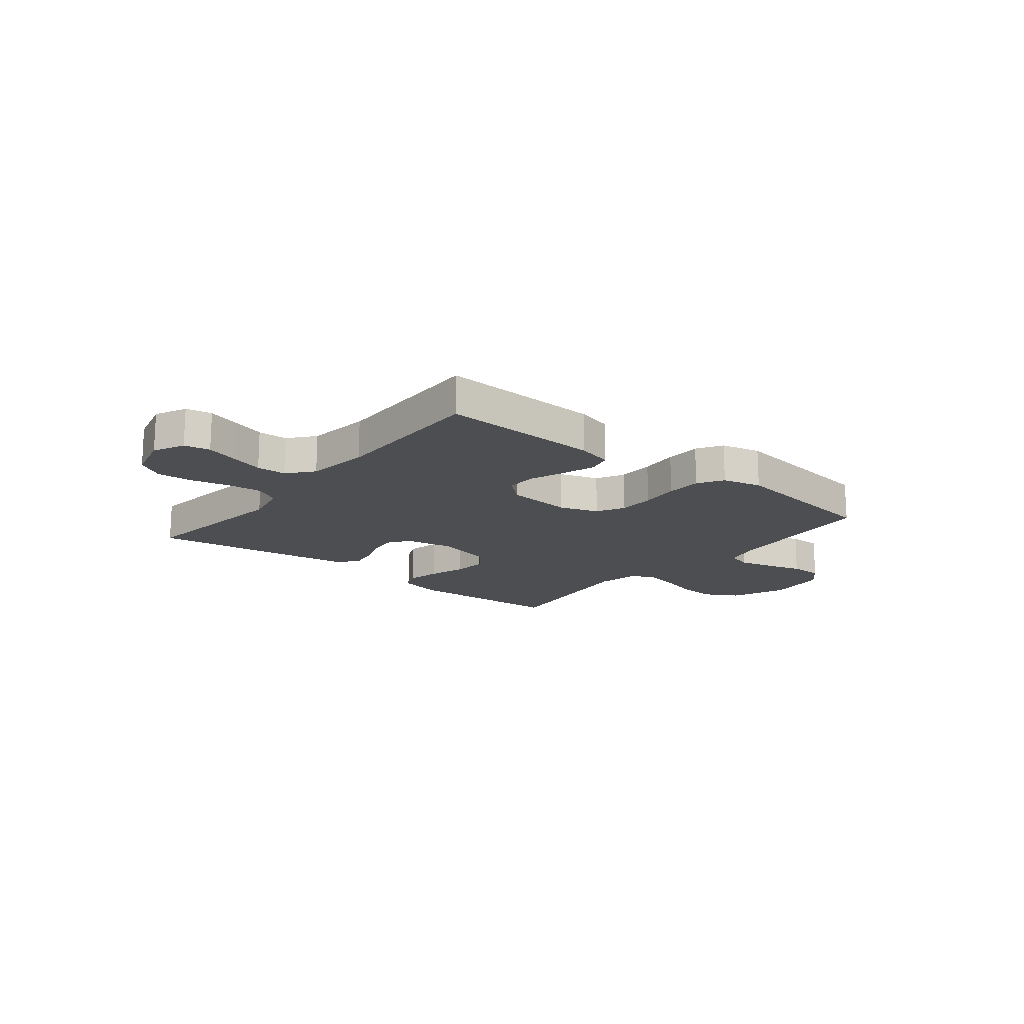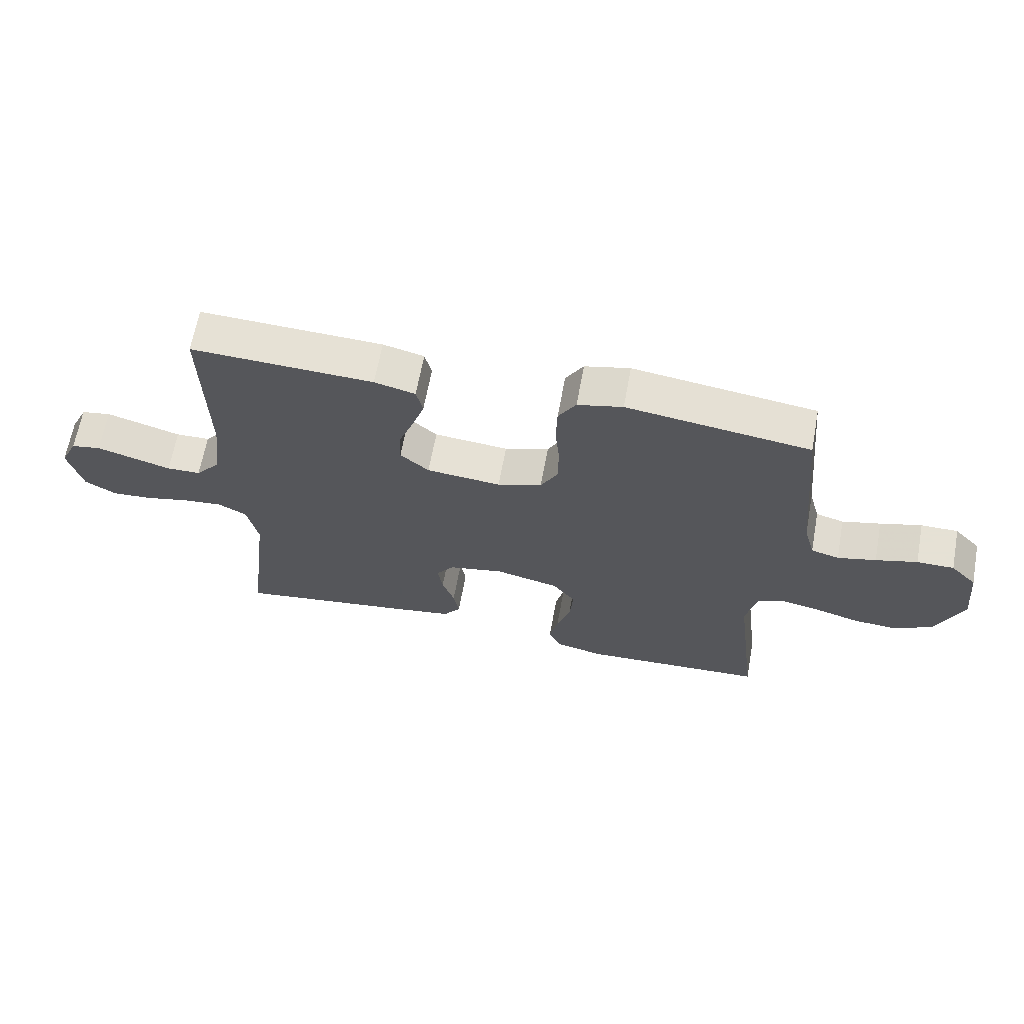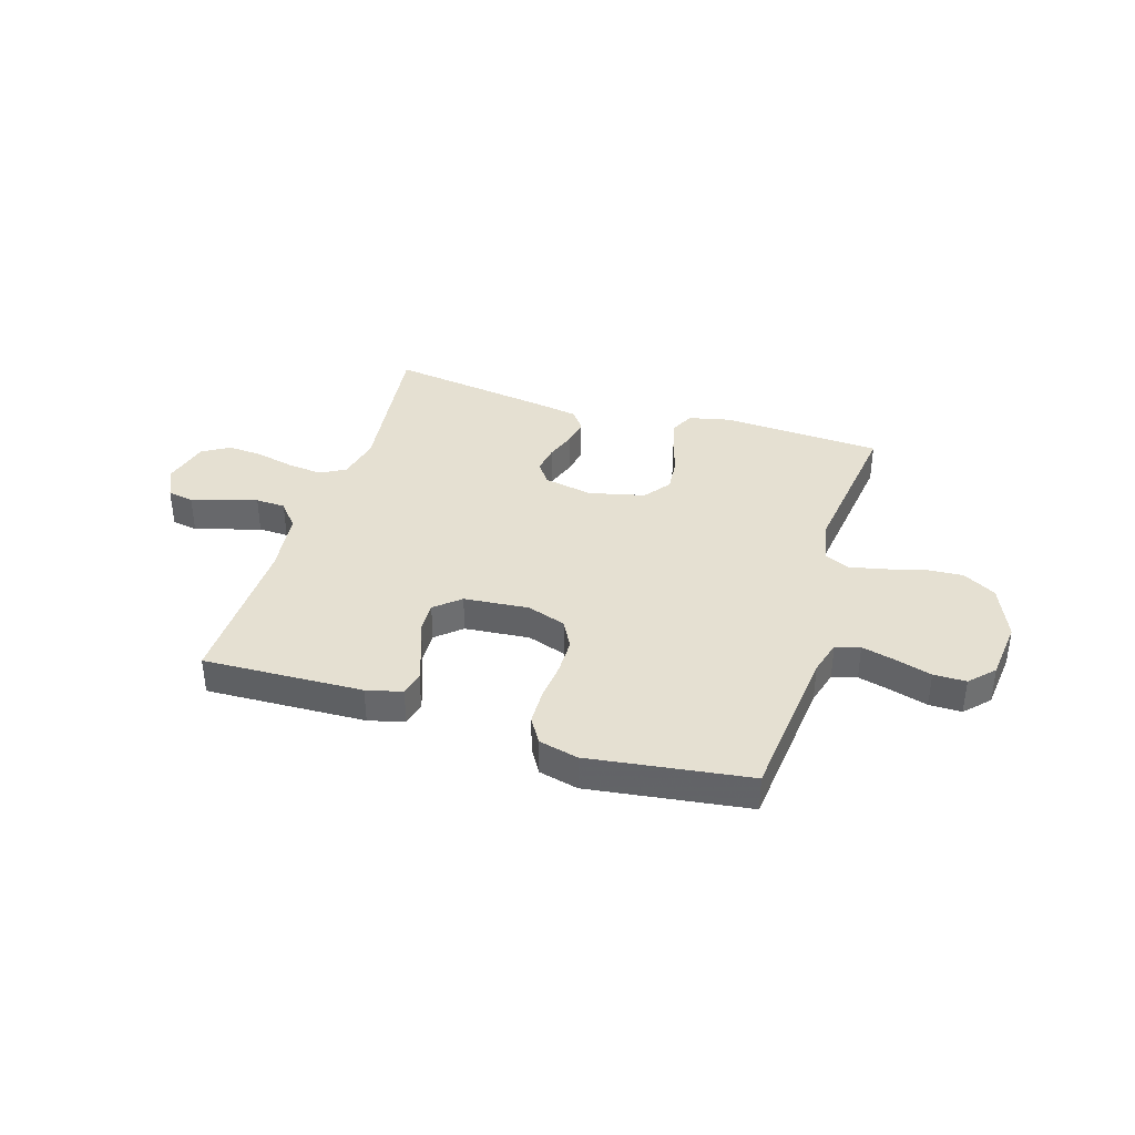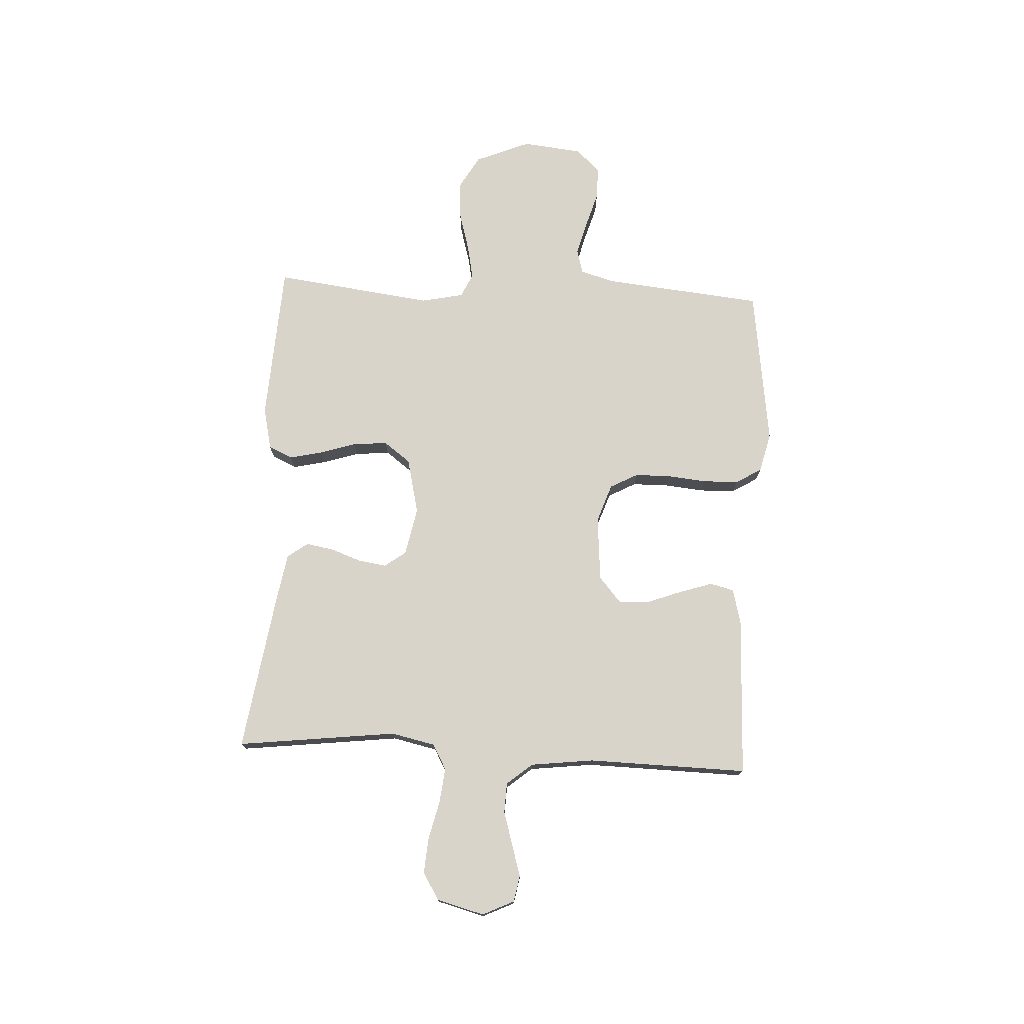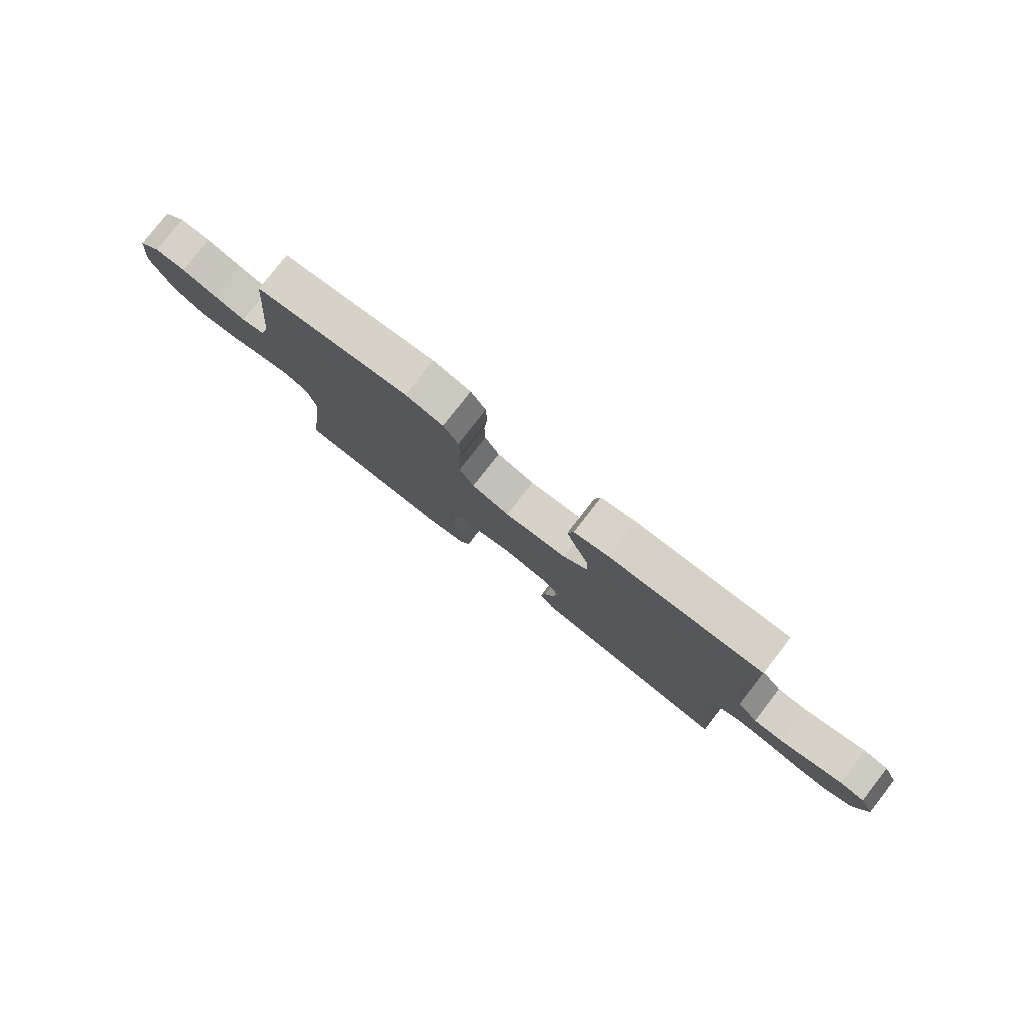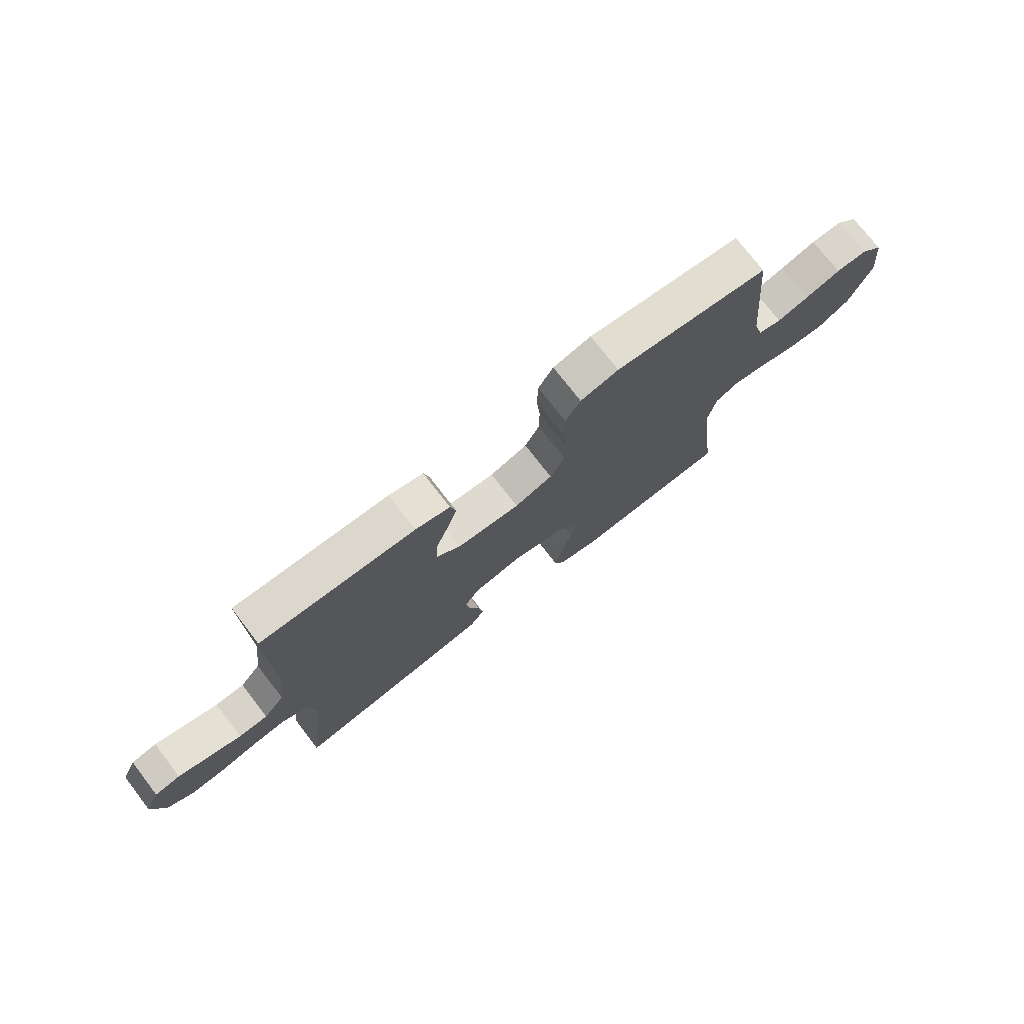
<metadata>
{"format":"obj","ext":"obj","renderer":"f3d","projection":"perspective","resolution":1024,"background":"white","views":[{"elev":-16.6,"azim":-38.9,"up":"+Y"},{"elev":64.9,"azim":10.4,"up":"+Z"},{"elev":37.6,"azim":17.3,"up":"+Y"},{"elev":75.0,"azim":-86.9,"up":"+Y"},{"elev":79.2,"azim":-142.1,"up":"+Z"},{"elev":74.5,"azim":-37.7,"up":"+Z"}]}
</metadata>
<code>
v 0.5 0.07 -0.5
v 0.2 0.07 -0.516
v 0.12 0.07 -0.498
v 0.1 0.07 -0.453
v 0.114 0.07 -0.391
v 0.136 0.07 -0.323
v 0.142 0.07 -0.258
v 0.105 0.07 -0.208
v 0 0.07 -0.183
v -0.091 0.07 -0.201
v -0.12 0.07 -0.241
v -0.112 0.07 -0.294
v -0.092 0.07 -0.351
v -0.083 0.07 -0.403
v -0.111 0.07 -0.441
v -0.2 0.07 -0.456
v -0.5 0.07 -0.5
v -0.463 0.07 -0.2
v -0.481 0.07 -0.117
v -0.528 0.07 -0.091
v -0.593 0.07 -0.098
v -0.665 0.07 -0.115
v -0.732 0.07 -0.12
v -0.783 0.07 -0.089
v -0.806 0.07 0
v -0.778 0.07 0.059
v -0.729 0.07 0.068
v -0.669 0.07 0.05
v -0.606 0.07 0.031
v -0.55 0.07 0.033
v -0.51 0.07 0.081
v -0.495 0.07 0.2
v -0.5 0.07 0.5
v -0.2 0.07 0.489
v -0.133 0.07 0.472
v -0.122 0.07 0.427
v -0.142 0.07 0.366
v -0.167 0.07 0.3
v -0.169 0.07 0.242
v -0.122 0.07 0.201
v 0 0.07 0.19
v 0.073 0.07 0.215
v 0.101 0.07 0.267
v 0.102 0.07 0.335
v 0.095 0.07 0.408
v 0.097 0.07 0.475
v 0.126 0.07 0.523
v 0.2 0.07 0.541
v 0.5 0.07 0.5
v 0.529 0.07 0.2
v 0.547 0.07 0.135
v 0.593 0.07 0.122
v 0.656 0.07 0.138
v 0.724 0.07 0.158
v 0.785 0.07 0.158
v 0.828 0.07 0.113
v 0.84 0.07 0
v 0.797 0.07 -0.103
v 0.734 0.07 -0.139
v 0.662 0.07 -0.134
v 0.589 0.07 -0.113
v 0.525 0.07 -0.1
v 0.48 0.07 -0.121
v 0.463 0.07 -0.2
v 0.5 0 -0.5
v 0.2 0 -0.516
v 0.12 0 -0.498
v 0.1 0 -0.453
v 0.114 0 -0.391
v 0.136 0 -0.323
v 0.142 0 -0.258
v 0.105 0 -0.208
v 0 0 -0.183
v -0.091 0 -0.201
v -0.12 0 -0.241
v -0.112 0 -0.294
v -0.092 0 -0.351
v -0.083 0 -0.403
v -0.111 0 -0.441
v -0.2 0 -0.456
v -0.5 0 -0.5
v -0.463 0 -0.2
v -0.481 0 -0.117
v -0.528 0 -0.091
v -0.593 0 -0.098
v -0.665 0 -0.115
v -0.732 0 -0.12
v -0.783 0 -0.089
v -0.806 0 0
v -0.778 0 0.059
v -0.729 0 0.068
v -0.669 0 0.05
v -0.606 0 0.031
v -0.55 0 0.033
v -0.51 0 0.081
v -0.495 0 0.2
v -0.5 0 0.5
v -0.2 0 0.489
v -0.133 0 0.472
v -0.122 0 0.427
v -0.142 0 0.366
v -0.167 0 0.3
v -0.169 0 0.242
v -0.122 0 0.201
v 0 0 0.19
v 0.073 0 0.215
v 0.101 0 0.267
v 0.102 0 0.335
v 0.095 0 0.408
v 0.097 0 0.475
v 0.126 0 0.523
v 0.2 0 0.541
v 0.5 0 0.5
v 0.529 0 0.2
v 0.547 0 0.135
v 0.593 0 0.122
v 0.656 0 0.138
v 0.724 0 0.158
v 0.785 0 0.158
v 0.828 0 0.113
v 0.84 0 0
v 0.797 0 -0.103
v 0.734 0 -0.139
v 0.662 0 -0.134
v 0.589 0 -0.113
v 0.525 0 -0.1
v 0.48 0 -0.121
v 0.463 0 -0.2
f 59 60 61
f 58 59 61
f 57 58 61
f 56 57 61
f 55 56 61
f 54 55 61
f 53 54 61
f 52 53 61 62
f 51 52 62 63
f 48 49 50
f 47 48 50
f 46 47 50
f 45 46 50
f 44 45 50
f 50 51 63
f 44 50 63
f 43 44 63
f 36 37 38
f 35 36 38
f 34 35 38
f 33 34 38
f 32 33 38
f 31 32 38 39
f 30 31 39 40
f 27 28 29
f 26 27 29
f 25 26 29
f 24 25 29
f 23 24 29
f 22 23 29
f 21 22 29
f 20 21 29 30
f 30 40 41
f 20 30 41
f 19 20 41
f 16 17 18
f 15 16 18
f 14 15 18
f 13 14 18
f 12 13 18
f 11 12 18 19
f 4 5 6
f 3 4 6
f 2 3 6
f 1 2 6
f 64 1 6
f 64 6 7
f 64 7 8
f 63 64 8
f 43 63 8
f 42 43 8
f 19 41 42
f 11 19 42
f 10 11 42
f 9 10 42
f 8 9 42
f 125 124 123
f 125 123 122
f 125 122 121
f 125 121 120
f 125 120 119
f 125 119 118
f 125 118 117
f 126 125 117 116
f 127 126 116 115
f 114 113 112
f 114 112 111
f 114 111 110
f 114 110 109
f 114 109 108
f 127 115 114
f 127 114 108
f 127 108 107
f 102 101 100
f 102 100 99
f 102 99 98
f 102 98 97
f 102 97 96
f 103 102 96 95
f 104 103 95 94
f 93 92 91
f 93 91 90
f 93 90 89
f 93 89 88
f 93 88 87
f 93 87 86
f 93 86 85
f 94 93 85 84
f 105 104 94
f 105 94 84
f 105 84 83
f 82 81 80
f 82 80 79
f 82 79 78
f 82 78 77
f 82 77 76
f 83 82 76 75
f 70 69 68
f 70 68 67
f 70 67 66
f 70 66 65
f 70 65 128
f 71 70 128
f 72 71 128
f 72 128 127
f 72 127 107
f 72 107 106
f 106 105 83
f 106 83 75
f 106 75 74
f 106 74 73
f 106 73 72
f 1 65 66 2
f 2 66 67 3
f 3 67 68 4
f 4 68 69 5
f 5 69 70 6
f 6 70 71 7
f 7 71 72 8
f 8 72 73 9
f 9 73 74 10
f 10 74 75 11
f 11 75 76 12
f 12 76 77 13
f 13 77 78 14
f 14 78 79 15
f 15 79 80 16
f 16 80 81 17
f 17 81 82 18
f 18 82 83 19
f 19 83 84 20
f 20 84 85 21
f 21 85 86 22
f 22 86 87 23
f 23 87 88 24
f 24 88 89 25
f 25 89 90 26
f 26 90 91 27
f 27 91 92 28
f 28 92 93 29
f 29 93 94 30
f 30 94 95 31
f 31 95 96 32
f 32 96 97 33
f 33 97 98 34
f 34 98 99 35
f 35 99 100 36
f 36 100 101 37
f 37 101 102 38
f 38 102 103 39
f 39 103 104 40
f 40 104 105 41
f 41 105 106 42
f 42 106 107 43
f 43 107 108 44
f 44 108 109 45
f 45 109 110 46
f 46 110 111 47
f 47 111 112 48
f 48 112 113 49
f 49 113 114 50
f 50 114 115 51
f 51 115 116 52
f 52 116 117 53
f 53 117 118 54
f 54 118 119 55
f 55 119 120 56
f 56 120 121 57
f 57 121 122 58
f 58 122 123 59
f 59 123 124 60
f 60 124 125 61
f 61 125 126 62
f 62 126 127 63
f 63 127 128 64
f 64 128 65 1

</code>
